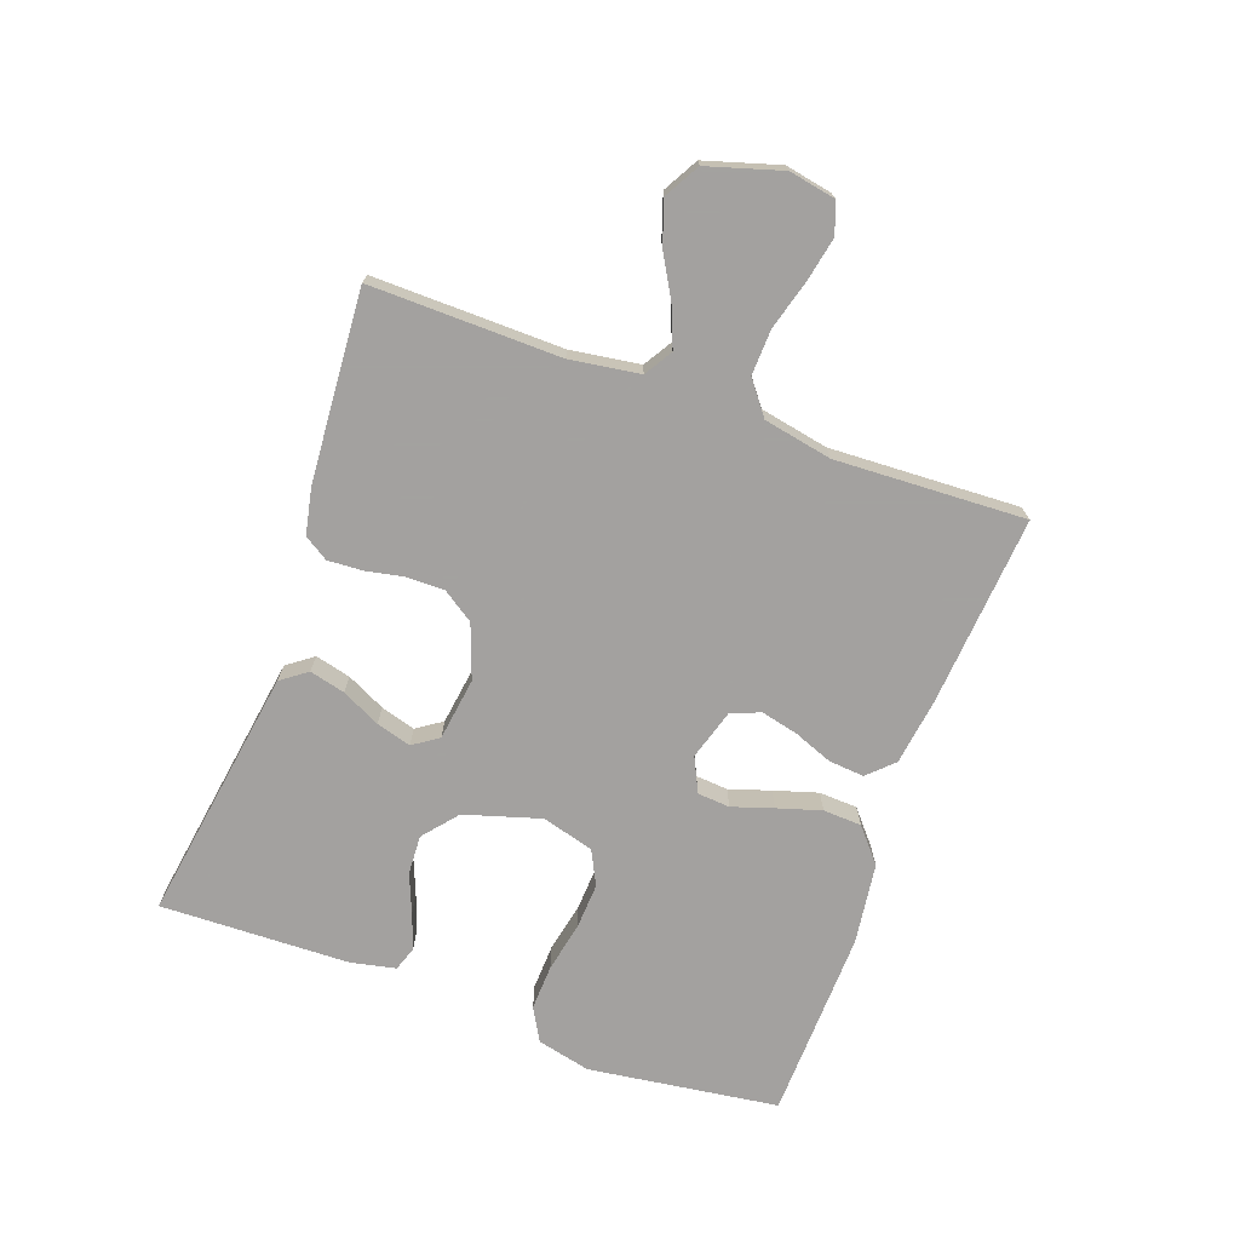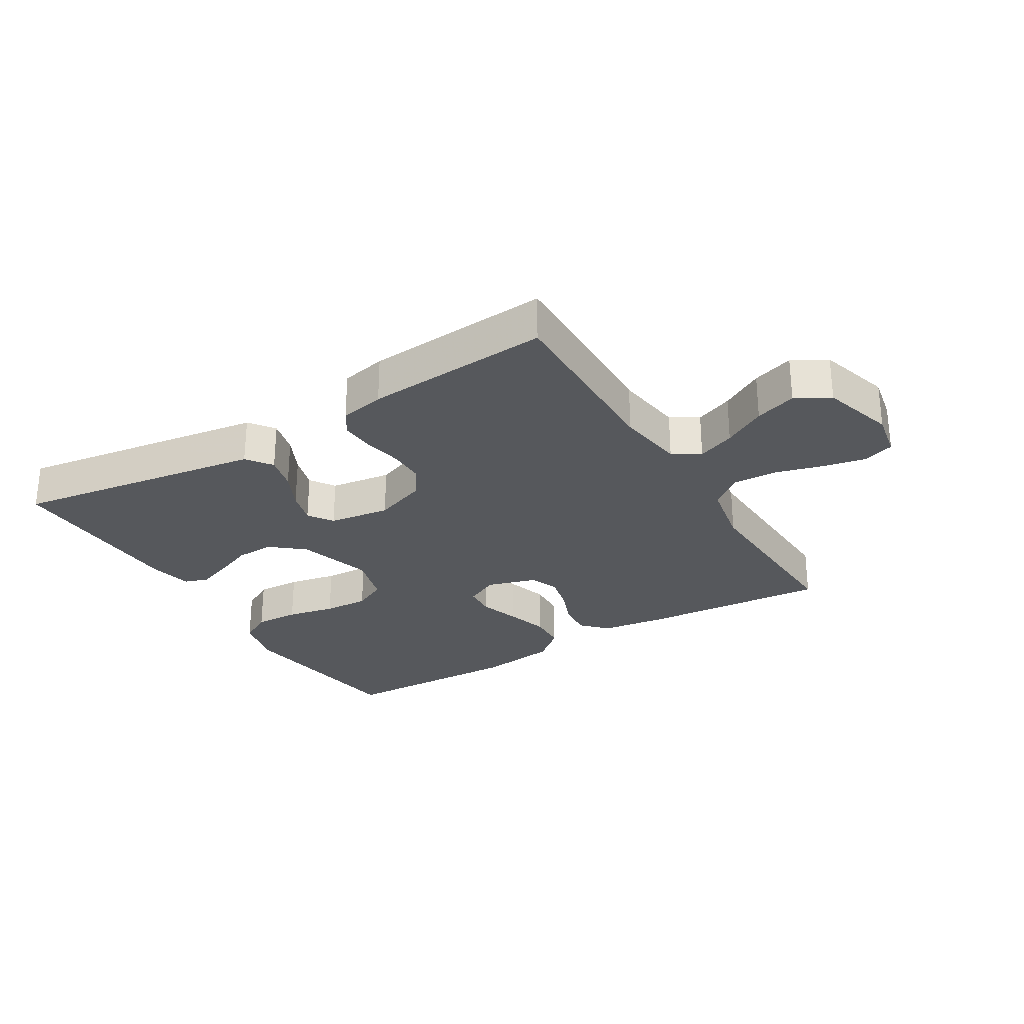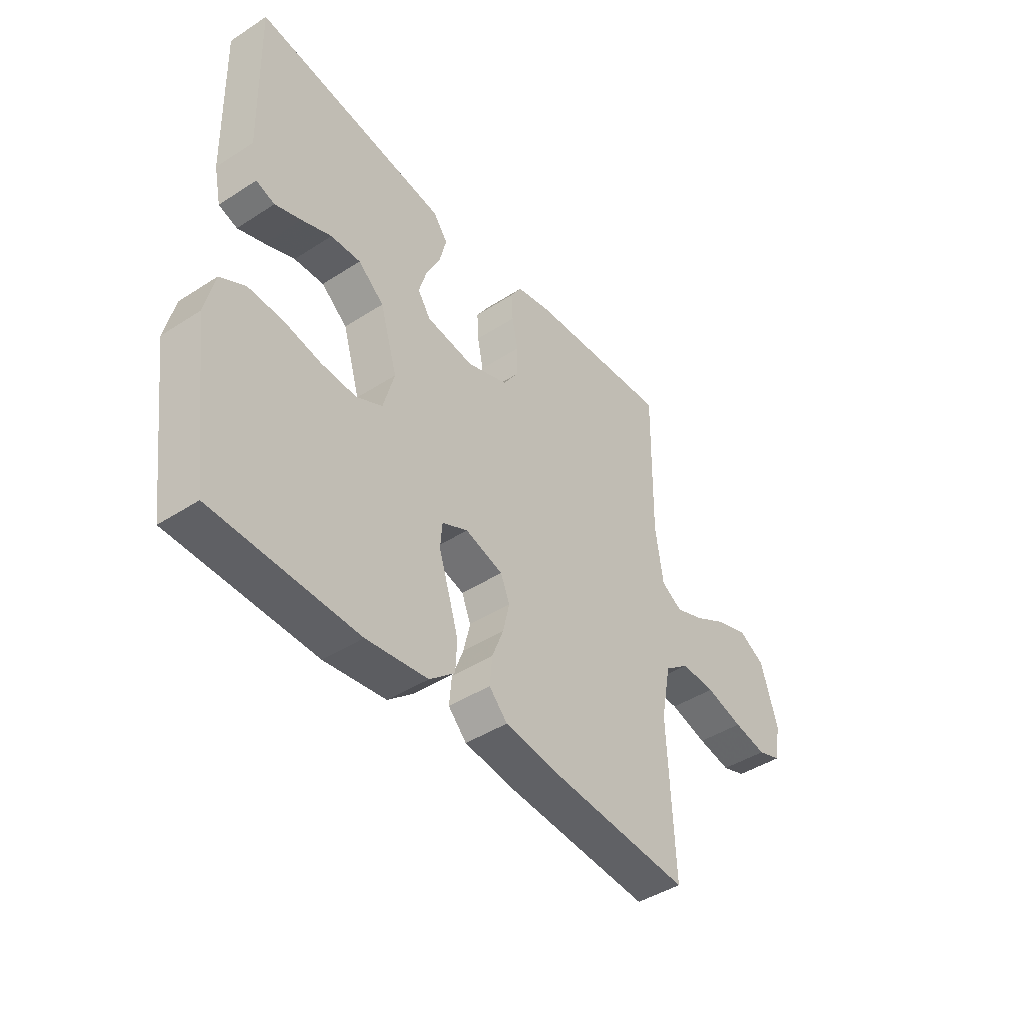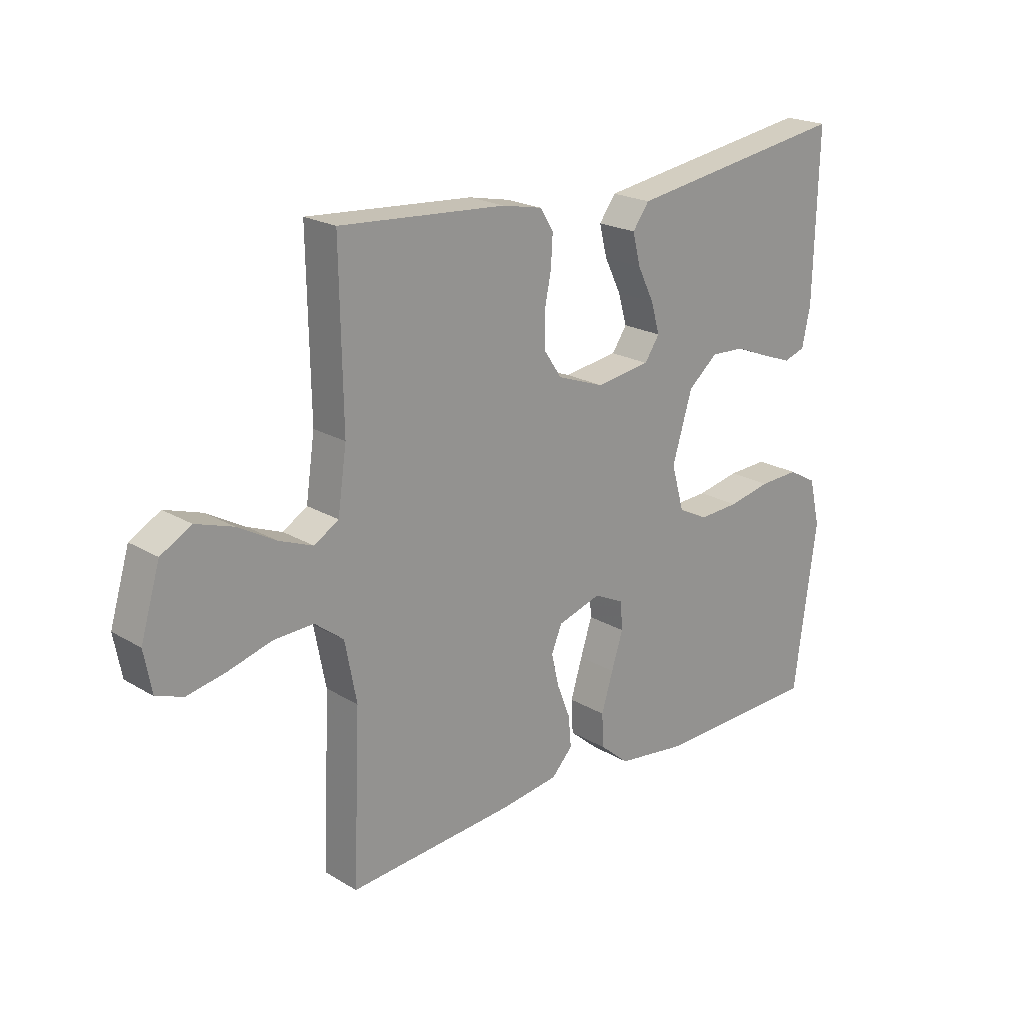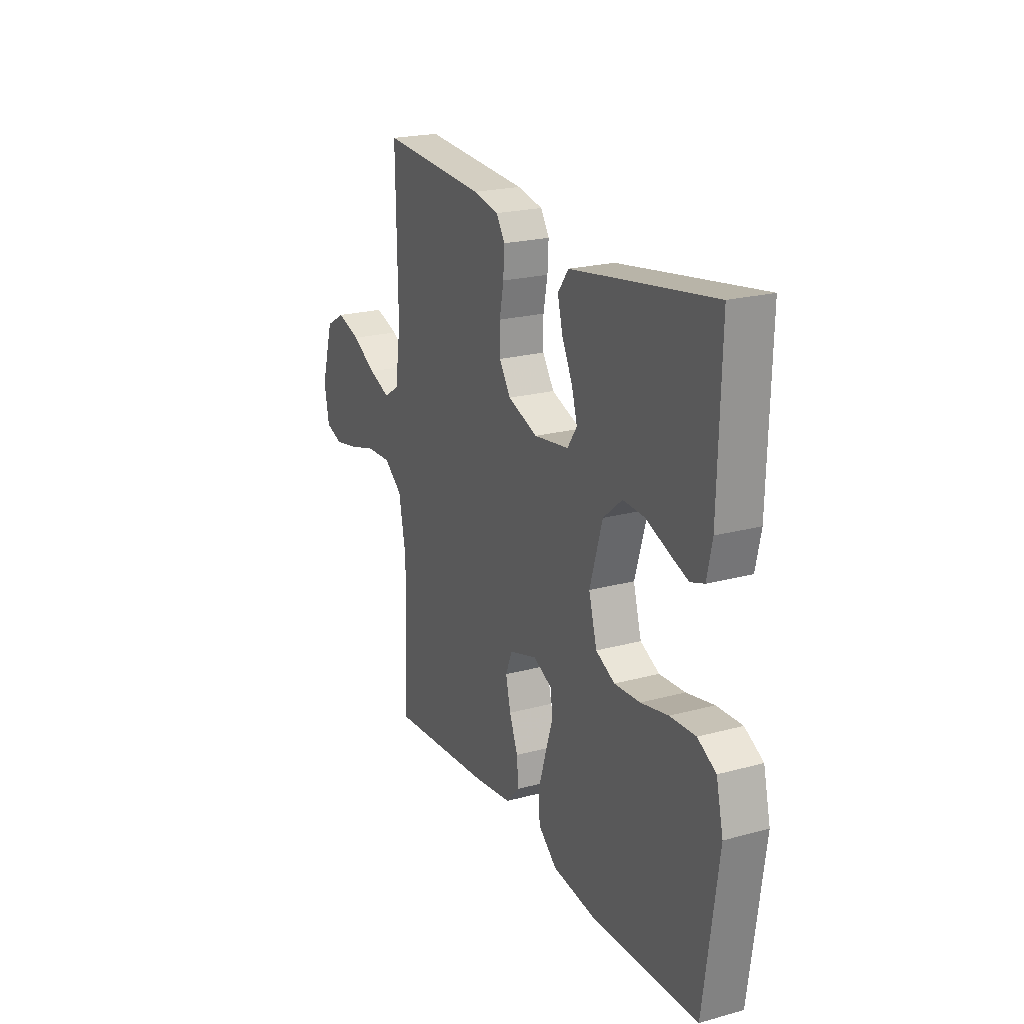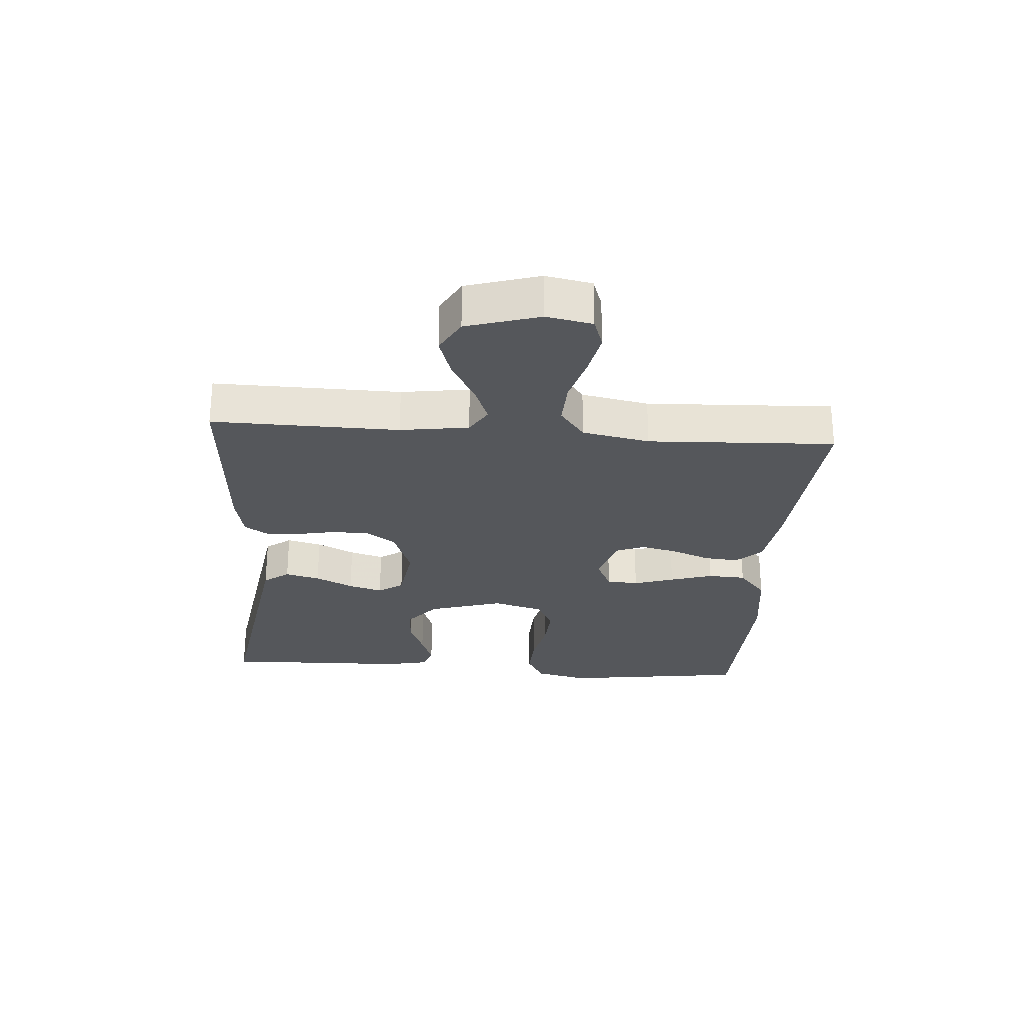
<metadata>
{"format":"obj","ext":"obj","renderer":"f3d","projection":"perspective","resolution":1024,"background":"white","views":[{"elev":-72.3,"azim":70.2,"up":"+Y"},{"elev":-28.0,"azim":31.2,"up":"+Y"},{"elev":-43.7,"azim":-52.7,"up":"+Z"},{"elev":21.1,"azim":136.7,"up":"+Z"},{"elev":21.6,"azim":-115.6,"up":"+Z"},{"elev":-26.8,"azim":85.8,"up":"+Y"}]}
</metadata>
<code>
v 0.5 0.07 0.5
v 0.495 0.07 0.2
v 0.511 0.07 0.09
v 0.555 0.07 0.063
v 0.616 0.07 0.087
v 0.685 0.07 0.126
v 0.752 0.07 0.148
v 0.807 0.07 0.117
v 0.842 0.07 0
v 0.828 0.07 -0.074
v 0.779 0.07 -0.091
v 0.71 0.07 -0.077
v 0.632 0.07 -0.055
v 0.56 0.07 -0.052
v 0.508 0.07 -0.092
v 0.487 0.07 -0.2
v 0.5 0.07 -0.5
v 0.2 0.07 -0.476
v 0.093 0.07 -0.461
v 0.055 0.07 -0.421
v 0.06 0.07 -0.365
v 0.084 0.07 -0.304
v 0.098 0.07 -0.245
v 0.079 0.07 -0.199
v 0 0.07 -0.175
v -0.054 0.07 -0.201
v -0.058 0.07 -0.252
v -0.037 0.07 -0.317
v -0.016 0.07 -0.386
v -0.019 0.07 -0.447
v -0.072 0.07 -0.492
v -0.2 0.07 -0.509
v -0.5 0.07 -0.5
v -0.541 0.07 -0.2
v -0.521 0.07 -0.115
v -0.469 0.07 -0.086
v -0.397 0.07 -0.089
v -0.319 0.07 -0.105
v -0.246 0.07 -0.109
v -0.192 0.07 -0.082
v -0.169 0.07 0
v -0.205 0.07 0.12
v -0.259 0.07 0.165
v -0.321 0.07 0.162
v -0.383 0.07 0.137
v -0.438 0.07 0.117
v -0.477 0.07 0.13
v -0.492 0.07 0.2
v -0.5 0.07 0.5
v -0.2 0.07 0.454
v -0.096 0.07 0.438
v -0.066 0.07 0.397
v -0.08 0.07 0.341
v -0.11 0.07 0.28
v -0.126 0.07 0.225
v -0.099 0.07 0.185
v 0 0.07 0.171
v 0.085 0.07 0.202
v 0.118 0.07 0.251
v 0.118 0.07 0.31
v 0.106 0.07 0.371
v 0.103 0.07 0.426
v 0.127 0.07 0.464
v 0.2 0.07 0.479
v 0.5 0 0.5
v 0.495 0 0.2
v 0.511 0 0.09
v 0.555 0 0.063
v 0.616 0 0.087
v 0.685 0 0.126
v 0.752 0 0.148
v 0.807 0 0.117
v 0.842 0 0
v 0.828 0 -0.074
v 0.779 0 -0.091
v 0.71 0 -0.077
v 0.632 0 -0.055
v 0.56 0 -0.052
v 0.508 0 -0.092
v 0.487 0 -0.2
v 0.5 0 -0.5
v 0.2 0 -0.476
v 0.093 0 -0.461
v 0.055 0 -0.421
v 0.06 0 -0.365
v 0.084 0 -0.304
v 0.098 0 -0.245
v 0.079 0 -0.199
v 0 0 -0.175
v -0.054 0 -0.201
v -0.058 0 -0.252
v -0.037 0 -0.317
v -0.016 0 -0.386
v -0.019 0 -0.447
v -0.072 0 -0.492
v -0.2 0 -0.509
v -0.5 0 -0.5
v -0.541 0 -0.2
v -0.521 0 -0.115
v -0.469 0 -0.086
v -0.397 0 -0.089
v -0.319 0 -0.105
v -0.246 0 -0.109
v -0.192 0 -0.082
v -0.169 0 0
v -0.205 0 0.12
v -0.259 0 0.165
v -0.321 0 0.162
v -0.383 0 0.137
v -0.438 0 0.117
v -0.477 0 0.13
v -0.492 0 0.2
v -0.5 0 0.5
v -0.2 0 0.454
v -0.096 0 0.438
v -0.066 0 0.397
v -0.08 0 0.341
v -0.11 0 0.28
v -0.126 0 0.225
v -0.099 0 0.185
v 0 0 0.171
v 0.085 0 0.202
v 0.118 0 0.251
v 0.118 0 0.31
v 0.106 0 0.371
v 0.103 0 0.426
v 0.127 0 0.464
v 0.2 0 0.479
f 64 1 2
f 63 64 2
f 62 63 2
f 61 62 2
f 60 61 2
f 59 60 2 3
f 58 59 3 4
f 57 58 4
f 56 57 4
f 52 53 54
f 51 52 54
f 50 51 54
f 49 50 54
f 48 49 54
f 47 48 54
f 46 47 54
f 45 46 54
f 44 45 54
f 43 44 54 55
f 42 43 55 56
f 36 37 38
f 35 36 38
f 34 35 38
f 33 34 38
f 32 33 38
f 31 32 38
f 30 31 38
f 29 30 38
f 28 29 38
f 27 28 38
f 26 27 38 39
f 25 26 39 40
f 20 21 22
f 19 20 22
f 18 19 22
f 17 18 22
f 16 17 22
f 15 16 22 23
f 14 15 23 24
f 11 12 13
f 10 11 13
f 9 10 13
f 8 9 13
f 7 8 13
f 6 7 13
f 5 6 13
f 4 5 13 14
f 14 24 25
f 4 14 25
f 56 4 25
f 42 56 25
f 41 42 25
f 25 40 41
f 66 65 128
f 66 128 127
f 66 127 126
f 66 126 125
f 66 125 124
f 67 66 124 123
f 68 67 123 122
f 68 122 121
f 68 121 120
f 118 117 116
f 118 116 115
f 118 115 114
f 118 114 113
f 118 113 112
f 118 112 111
f 118 111 110
f 118 110 109
f 118 109 108
f 119 118 108 107
f 120 119 107 106
f 102 101 100
f 102 100 99
f 102 99 98
f 102 98 97
f 102 97 96
f 102 96 95
f 102 95 94
f 102 94 93
f 102 93 92
f 102 92 91
f 103 102 91 90
f 104 103 90 89
f 86 85 84
f 86 84 83
f 86 83 82
f 86 82 81
f 86 81 80
f 87 86 80 79
f 88 87 79 78
f 77 76 75
f 77 75 74
f 77 74 73
f 77 73 72
f 77 72 71
f 77 71 70
f 77 70 69
f 78 77 69 68
f 89 88 78
f 89 78 68
f 89 68 120
f 89 120 106
f 89 106 105
f 105 104 89
f 1 65 66 2
f 2 66 67 3
f 3 67 68 4
f 4 68 69 5
f 5 69 70 6
f 6 70 71 7
f 7 71 72 8
f 8 72 73 9
f 9 73 74 10
f 10 74 75 11
f 11 75 76 12
f 12 76 77 13
f 13 77 78 14
f 14 78 79 15
f 15 79 80 16
f 16 80 81 17
f 17 81 82 18
f 18 82 83 19
f 19 83 84 20
f 20 84 85 21
f 21 85 86 22
f 22 86 87 23
f 23 87 88 24
f 24 88 89 25
f 25 89 90 26
f 26 90 91 27
f 27 91 92 28
f 28 92 93 29
f 29 93 94 30
f 30 94 95 31
f 31 95 96 32
f 32 96 97 33
f 33 97 98 34
f 34 98 99 35
f 35 99 100 36
f 36 100 101 37
f 37 101 102 38
f 38 102 103 39
f 39 103 104 40
f 40 104 105 41
f 41 105 106 42
f 42 106 107 43
f 43 107 108 44
f 44 108 109 45
f 45 109 110 46
f 46 110 111 47
f 47 111 112 48
f 48 112 113 49
f 49 113 114 50
f 50 114 115 51
f 51 115 116 52
f 52 116 117 53
f 53 117 118 54
f 54 118 119 55
f 55 119 120 56
f 56 120 121 57
f 57 121 122 58
f 58 122 123 59
f 59 123 124 60
f 60 124 125 61
f 61 125 126 62
f 62 126 127 63
f 63 127 128 64
f 64 128 65 1

</code>
